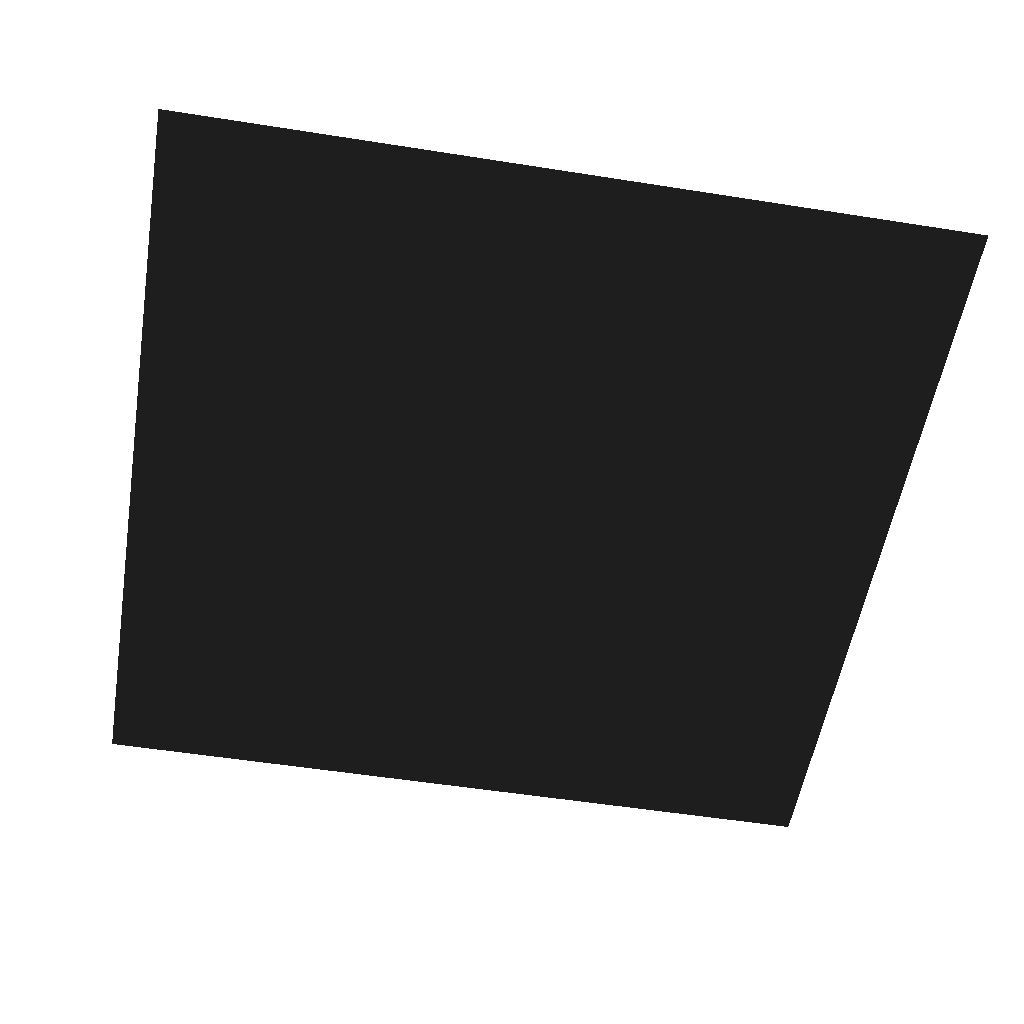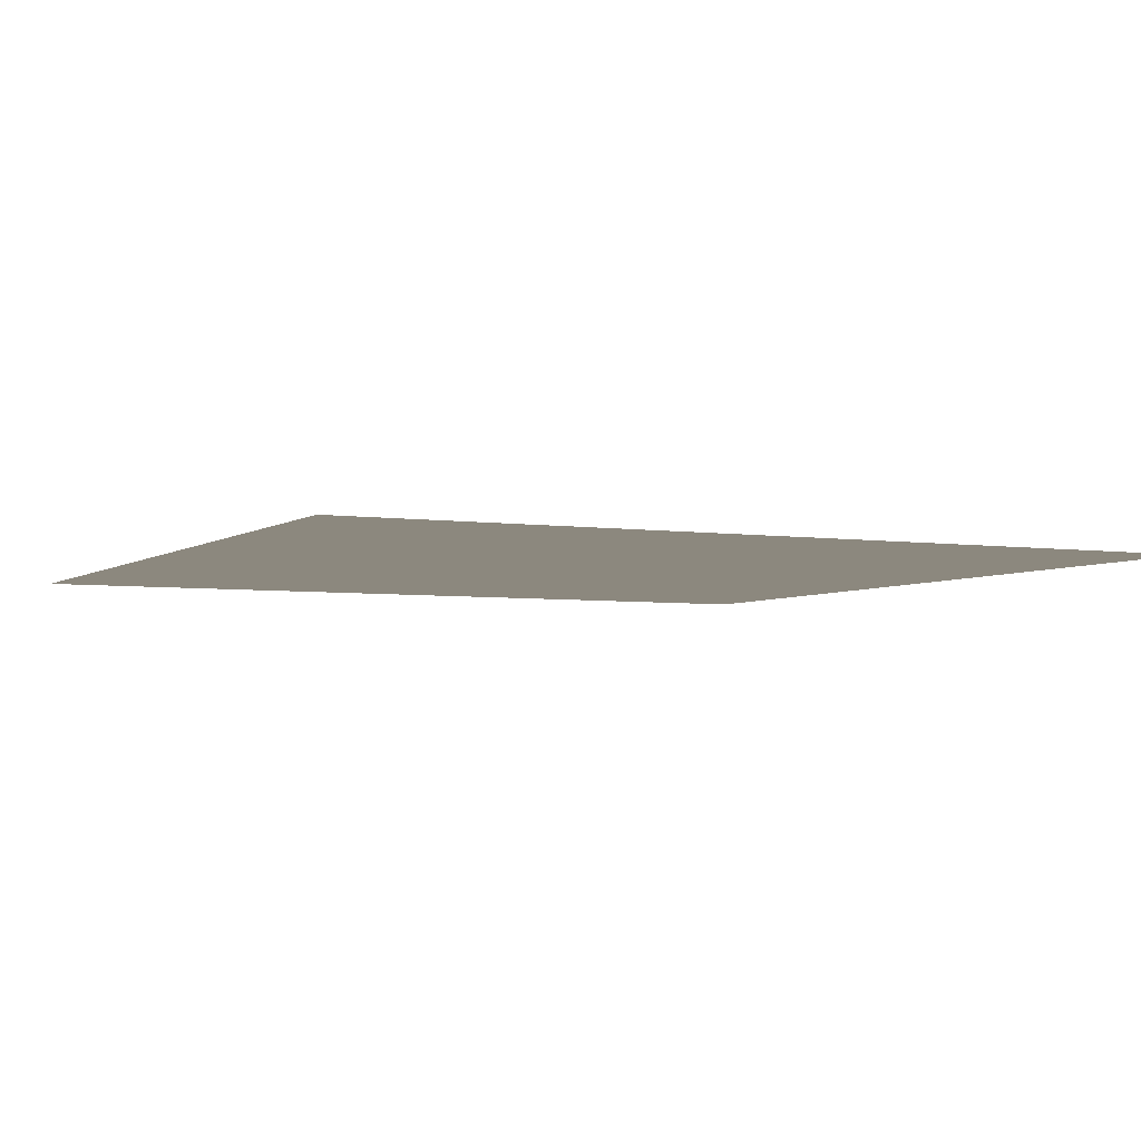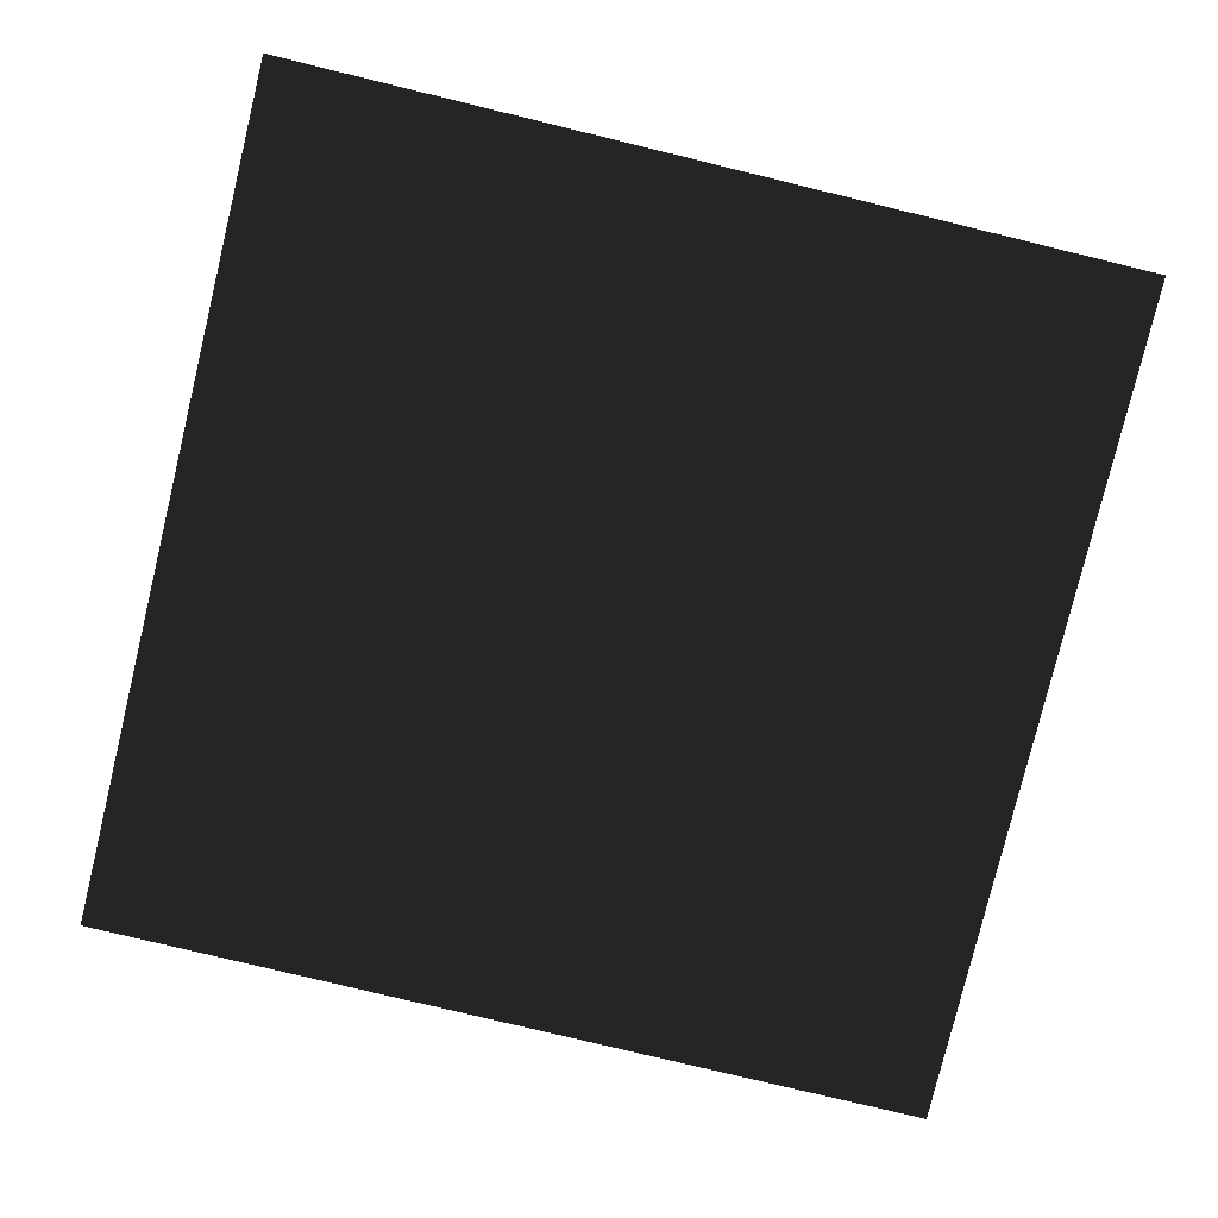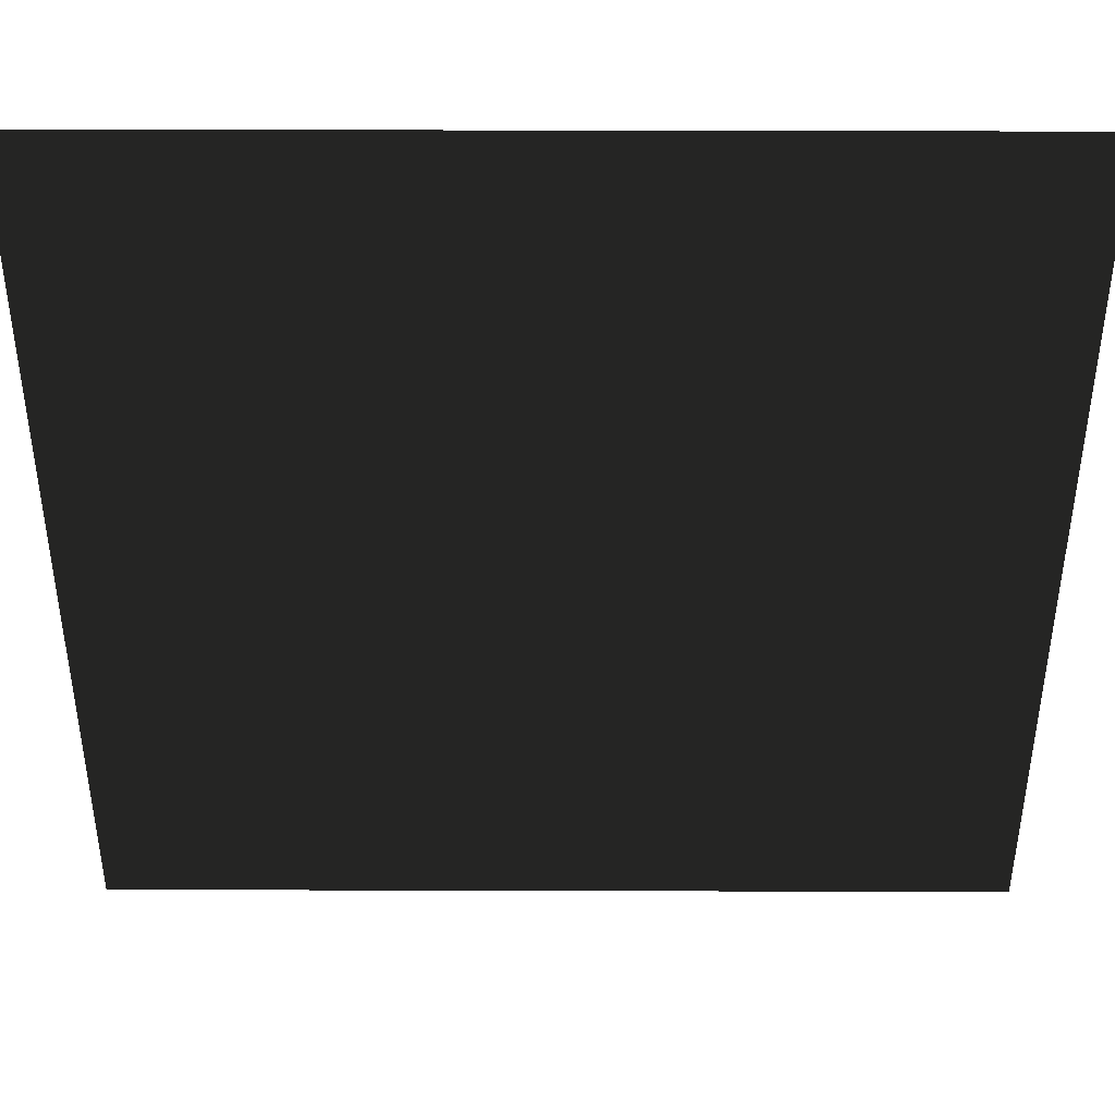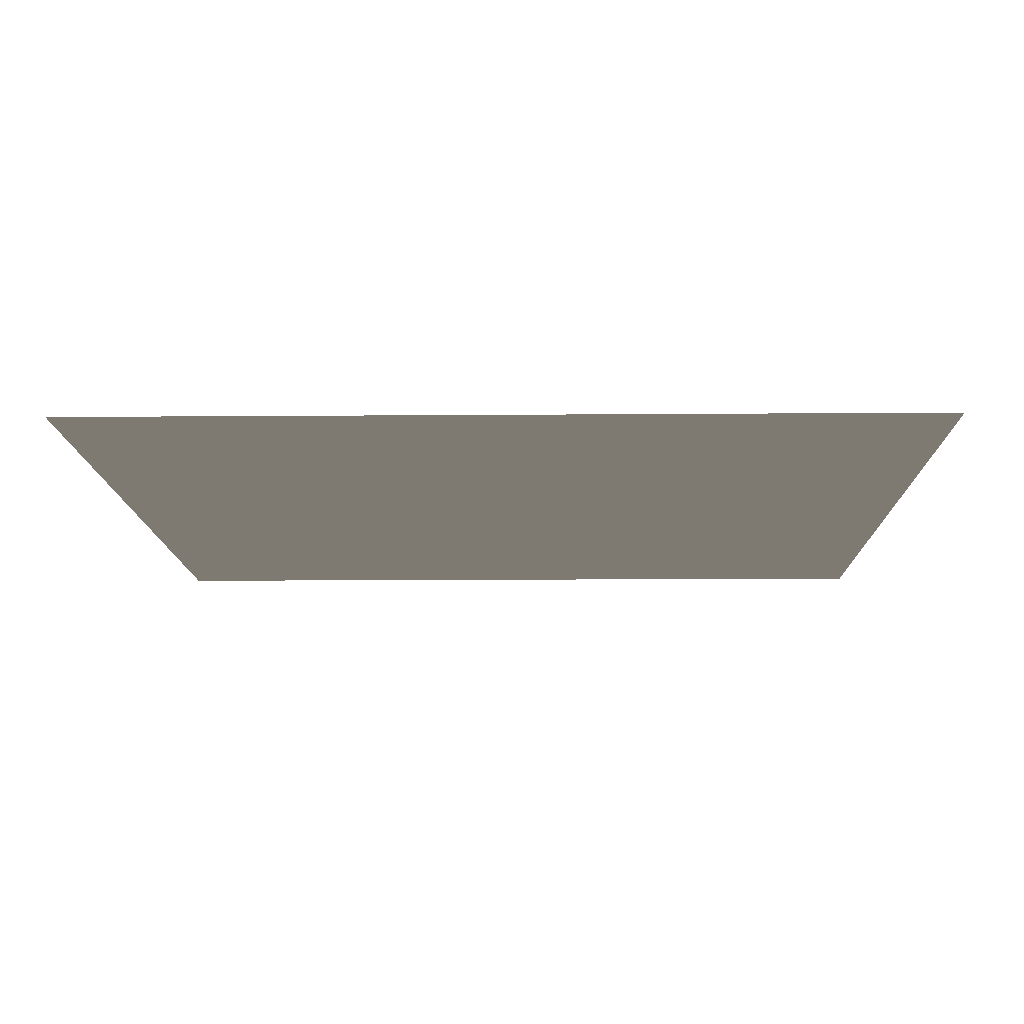
<metadata>
{"format":"obj","ext":"obj","renderer":"f3d","projection":"perspective","resolution":1024,"background":"white","views":[{"elev":-54.4,"azim":170.5,"up":"+Y"},{"elev":-4.3,"azim":-26.2,"up":"+Y"},{"elev":-78.8,"azim":-13.6,"up":"+Y"},{"elev":42.4,"azim":-179.8,"up":"+Z"},{"elev":-12.2,"azim":1.1,"up":"+Y"}]}
</metadata>
<code>
v 6 0 -6
v -6 0 -6
v 6 0 6
v -6 0 6
g Group_001
f 1 2 4 3

</code>
